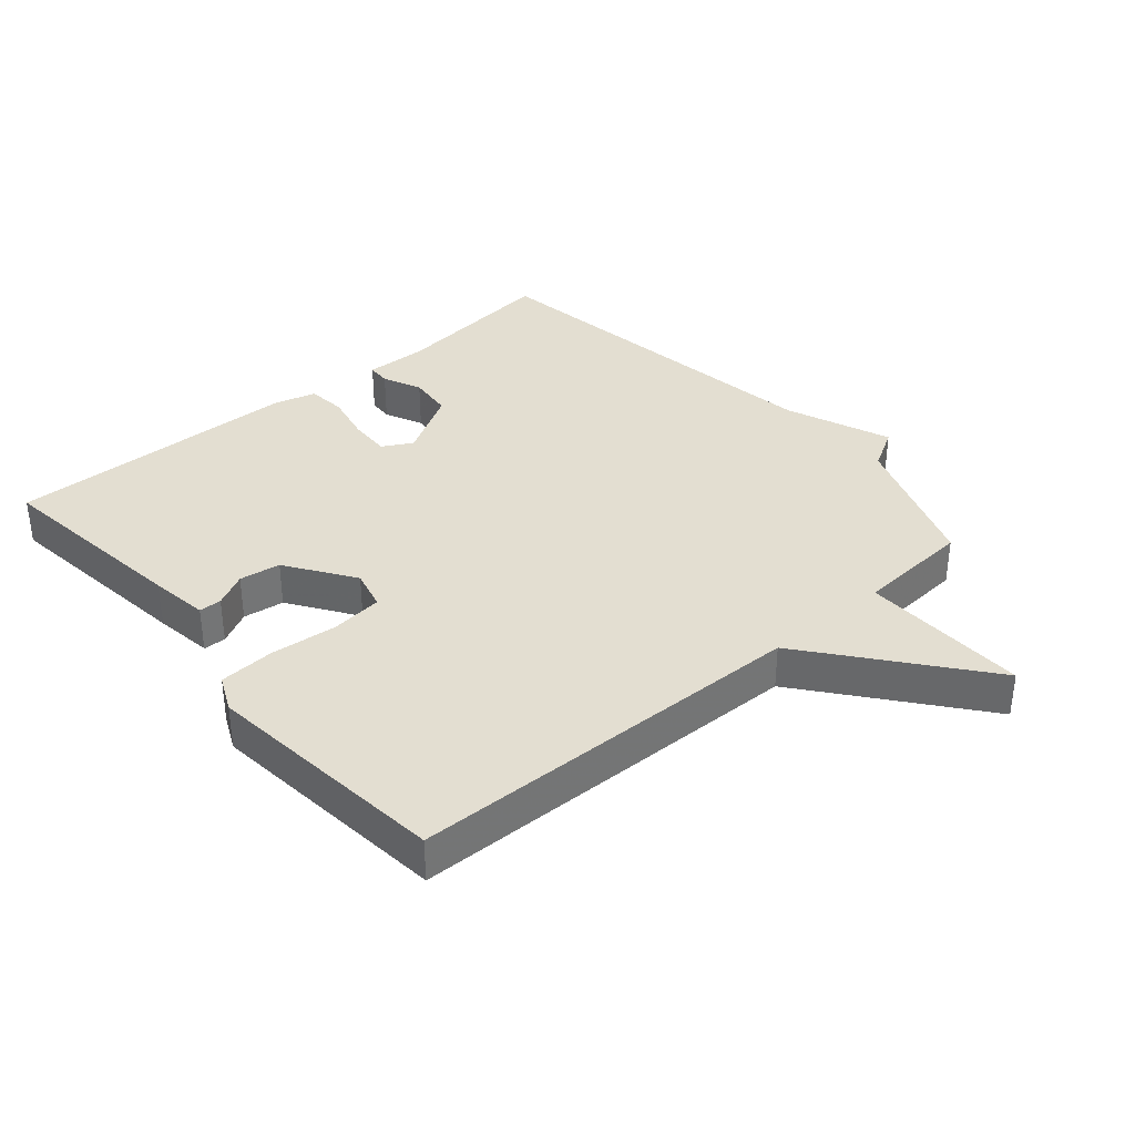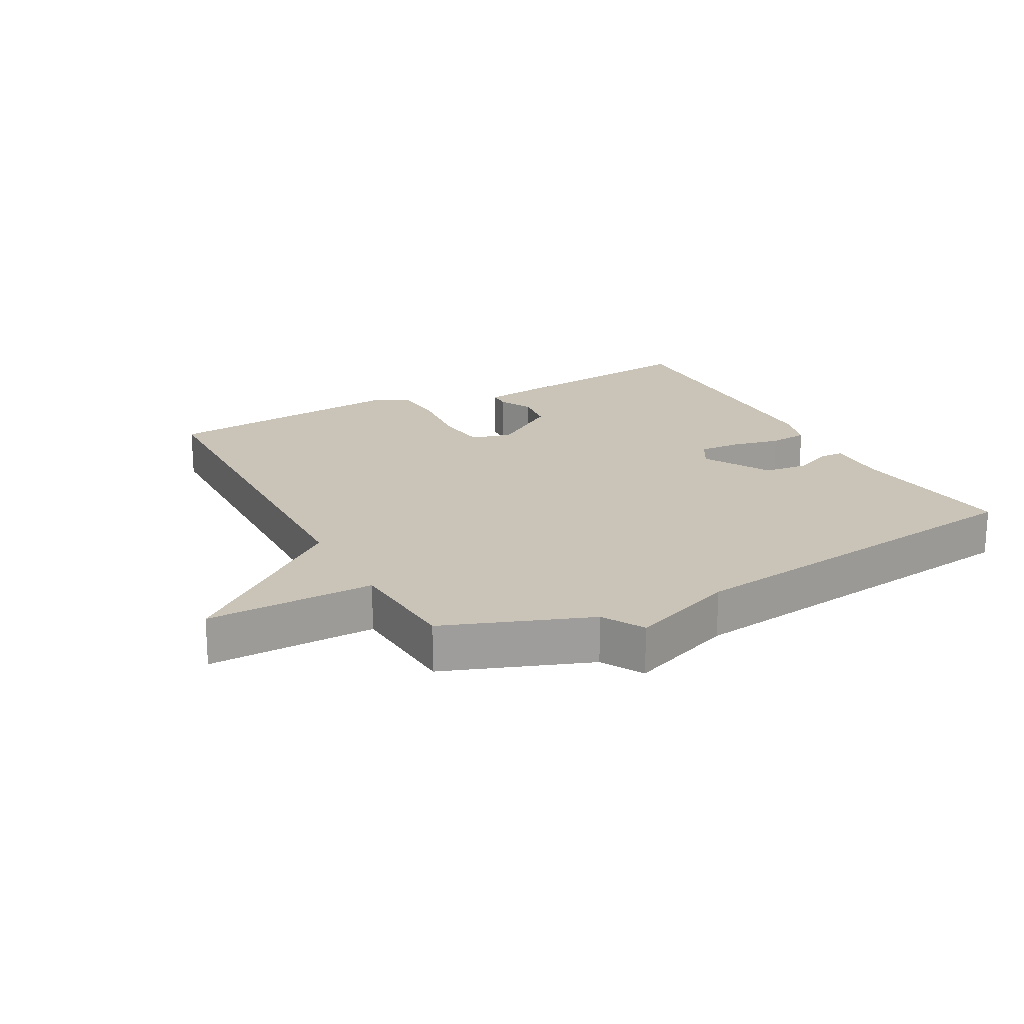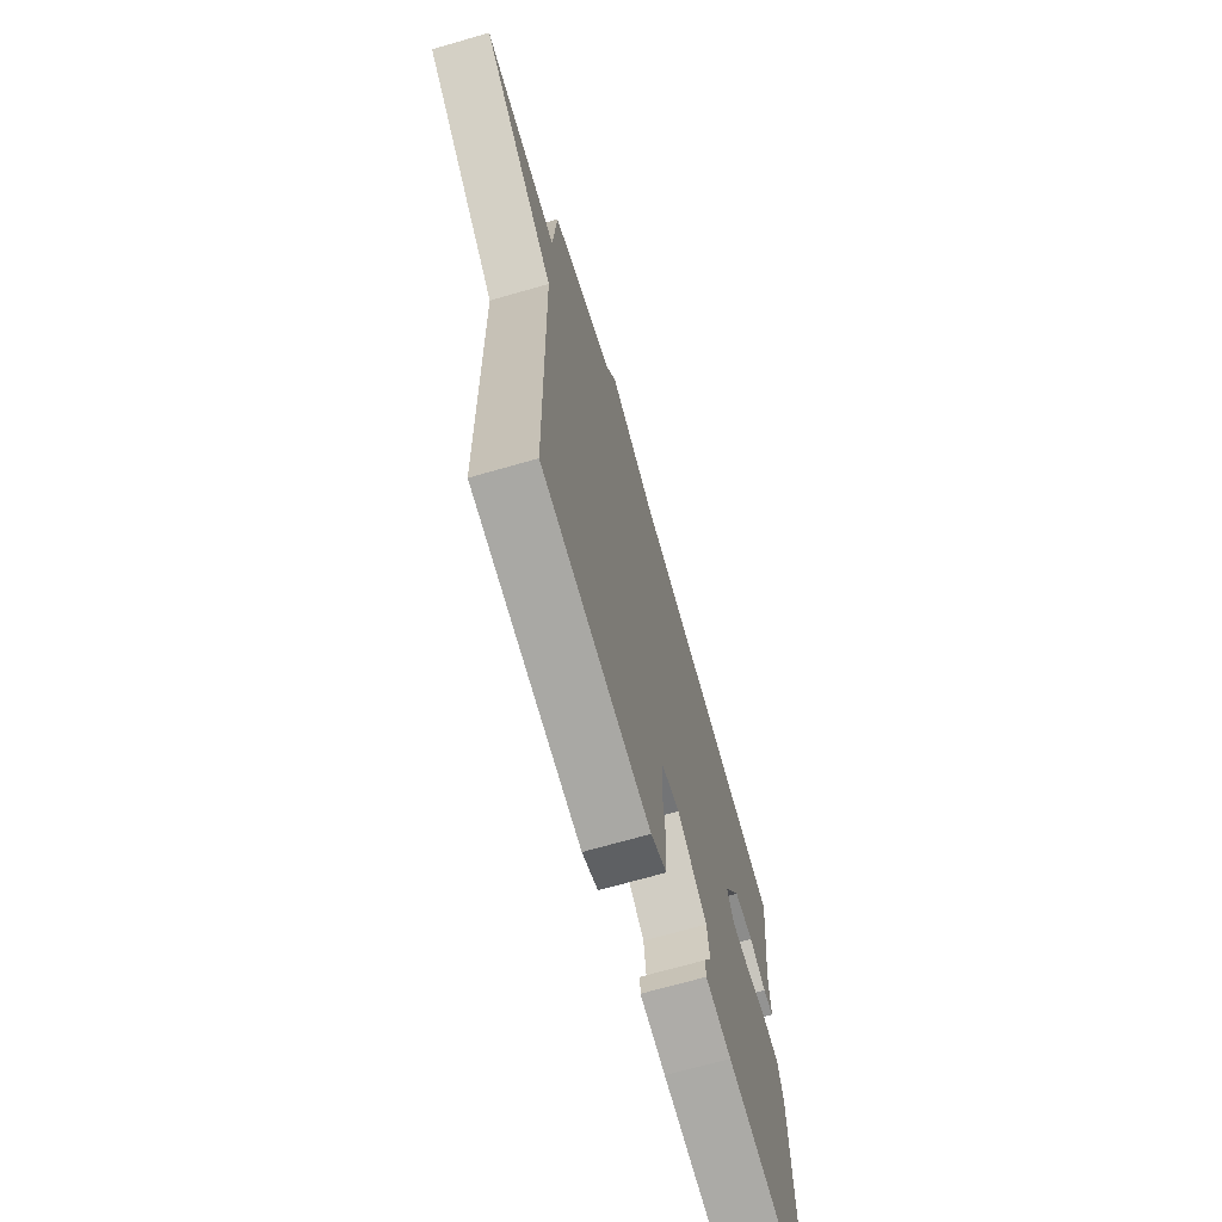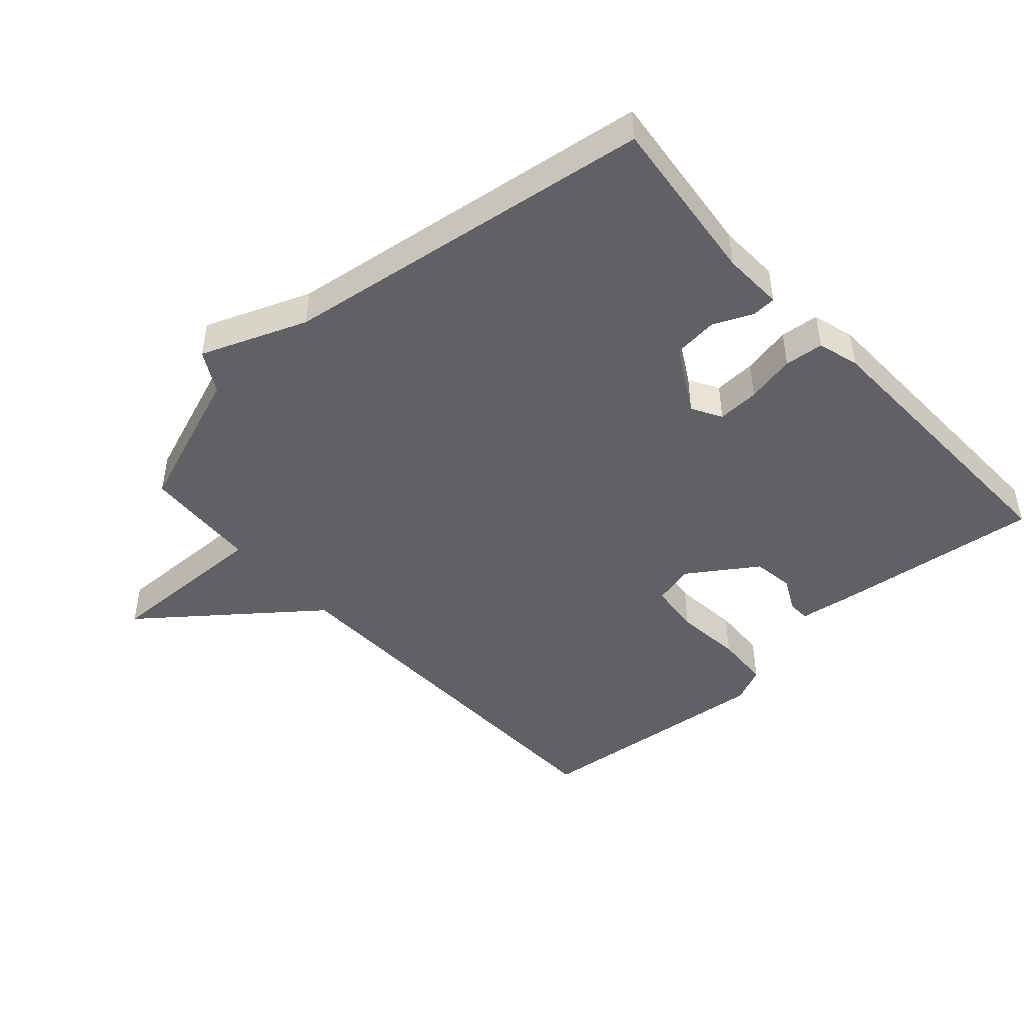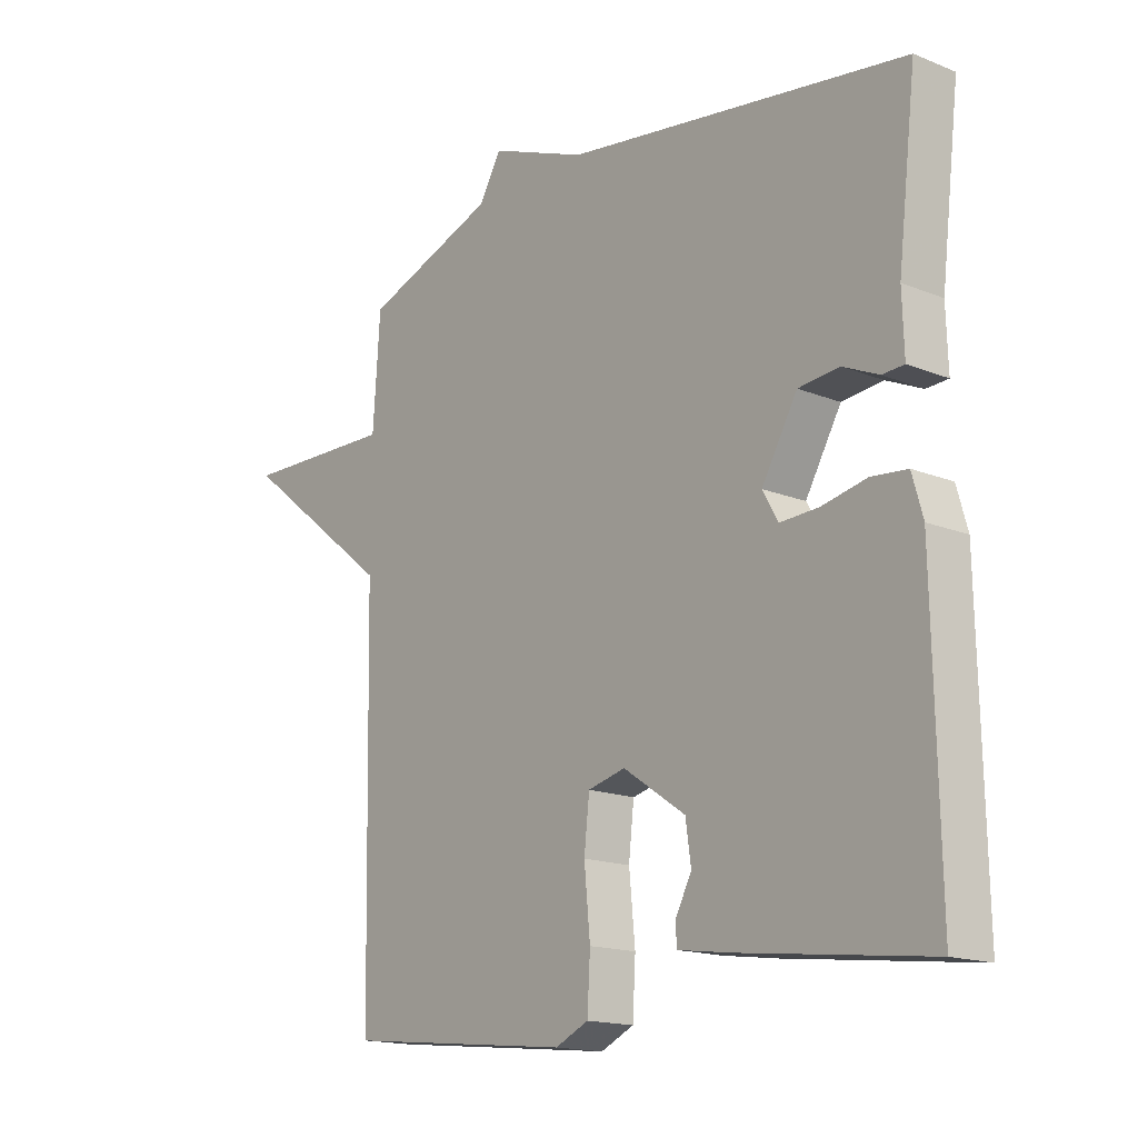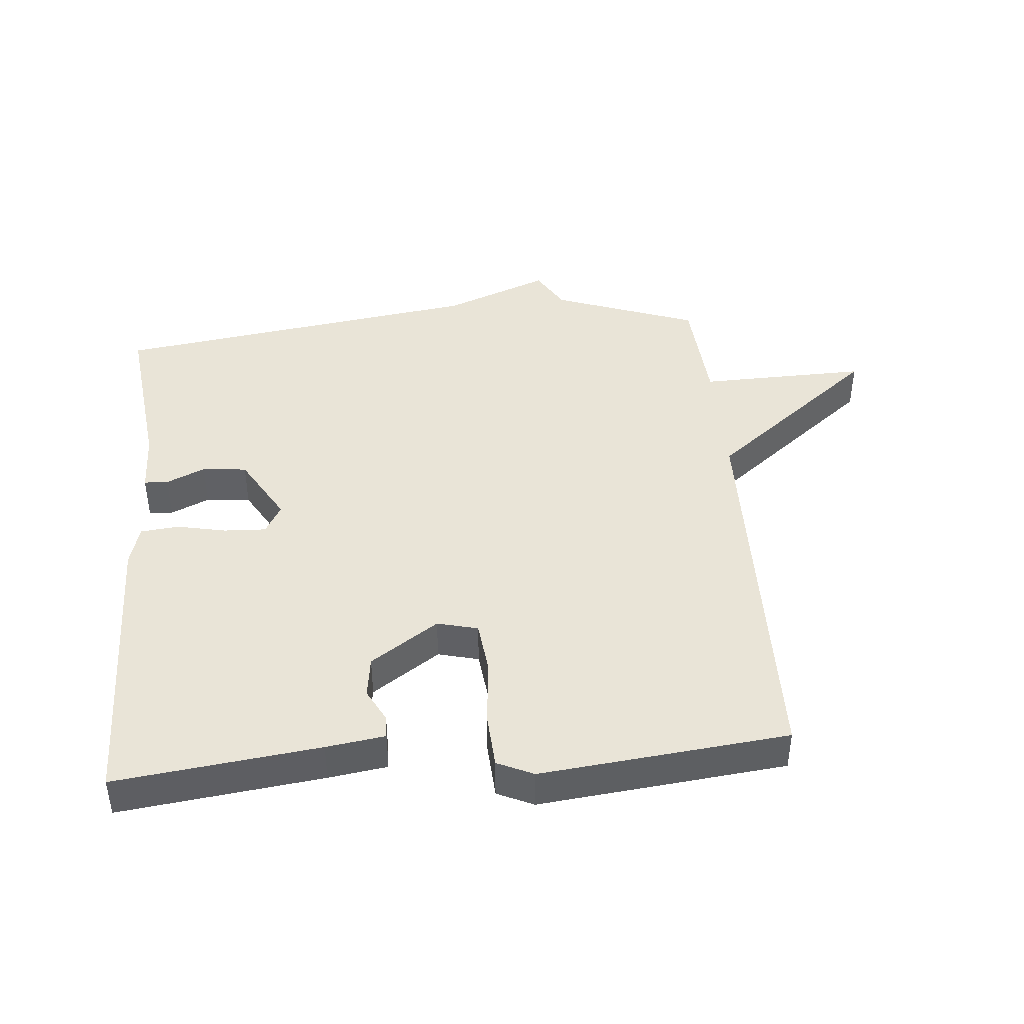
<metadata>
{"format":"obj","ext":"obj","renderer":"f3d","projection":"perspective","resolution":1024,"background":"white","views":[{"elev":36.0,"azim":-130.7,"up":"+Y"},{"elev":19.9,"azim":-28.0,"up":"+Y"},{"elev":-69.5,"azim":-73.9,"up":"+Z"},{"elev":-46.0,"azim":42.2,"up":"+Y"},{"elev":-16.1,"azim":50.1,"up":"+Z"},{"elev":43.0,"azim":174.9,"up":"+Y"}]}
</metadata>
<code>
v 0.5 0.07 -0.5
v 0.185 0.07 -0.462
v 0.094 0.07 -0.449
v 0.093 0.07 -0.414
v 0.12 0.07 -0.362
v 0.111 0.07 -0.298
v 0.006 0.07 -0.227
v -0.057 0.07 -0.243
v -0.066 0.07 -0.324
v -0.056 0.07 -0.428
v -0.061 0.07 -0.514
v -0.117 0.07 -0.54
v -0.5 0.07 -0.5
v -0.512 0.07 0.121
v -0.772 0.07 0.327
v -0.512 0.07 0.321
v -0.5 0.07 0.5
v -0.276 0.07 0.582
v -0.239 0.07 0.646
v -0.076 0.07 0.582
v 0.5 0.07 0.5
v 0.469 0.07 0.237
v 0.472 0.07 0.142
v 0.435 0.07 0.14
v 0.375 0.07 0.167
v 0.306 0.07 0.16
v 0.246 0.07 0.056
v 0.272 0.07 0.01
v 0.337 0.07 0.013
v 0.413 0.07 0.029
v 0.473 0.07 0.023
v 0.491 0.07 -0.041
v 0.5 0 -0.5
v 0.185 0 -0.462
v 0.094 0 -0.449
v 0.093 0 -0.414
v 0.12 0 -0.362
v 0.111 0 -0.298
v 0.006 0 -0.227
v -0.057 0 -0.243
v -0.066 0 -0.324
v -0.056 0 -0.428
v -0.061 0 -0.514
v -0.117 0 -0.54
v -0.5 0 -0.5
v -0.512 0 0.121
v -0.772 0 0.327
v -0.512 0 0.321
v -0.5 0 0.5
v -0.276 0 0.582
v -0.239 0 0.646
v -0.076 0 0.582
v 0.5 0 0.5
v 0.469 0 0.237
v 0.472 0 0.142
v 0.435 0 0.14
v 0.375 0 0.167
v 0.306 0 0.16
v 0.246 0 0.056
v 0.272 0 0.01
v 0.337 0 0.013
v 0.413 0 0.029
v 0.473 0 0.023
v 0.491 0 -0.041
f 3 4 5
f 2 3 5
f 1 2 5
f 32 1 5
f 31 32 5
f 30 31 5
f 29 30 5
f 28 29 5 6
f 27 28 6 7
f 26 27 7 8
f 22 23 24 25
f 22 25 26
f 21 22 26
f 20 21 26
f 20 26 8
f 19 20 8
f 18 19 8
f 18 8 9
f 17 18 9
f 16 17 9
f 14 15 16
f 13 14 16
f 12 13 16
f 11 12 16
f 10 11 16
f 9 10 16
f 37 36 35
f 37 35 34
f 37 34 33
f 37 33 64
f 37 64 63
f 37 63 62
f 37 62 61
f 38 37 61 60
f 39 38 60 59
f 40 39 59 58
f 57 56 55 54
f 58 57 54
f 58 54 53
f 58 53 52
f 40 58 52
f 40 52 51
f 40 51 50
f 41 40 50
f 41 50 49
f 41 49 48
f 48 47 46
f 48 46 45
f 48 45 44
f 48 44 43
f 48 43 42
f 48 42 41
f 1 33 34 2
f 2 34 35 3
f 3 35 36 4
f 4 36 37 5
f 5 37 38 6
f 6 38 39 7
f 7 39 40 8
f 8 40 41 9
f 9 41 42 10
f 10 42 43 11
f 11 43 44 12
f 12 44 45 13
f 13 45 46 14
f 14 46 47 15
f 15 47 48 16
f 16 48 49 17
f 17 49 50 18
f 18 50 51 19
f 19 51 52 20
f 20 52 53 21
f 21 53 54 22
f 22 54 55 23
f 23 55 56 24
f 24 56 57 25
f 25 57 58 26
f 26 58 59 27
f 27 59 60 28
f 28 60 61 29
f 29 61 62 30
f 30 62 63 31
f 31 63 64 32
f 32 64 33 1

</code>
